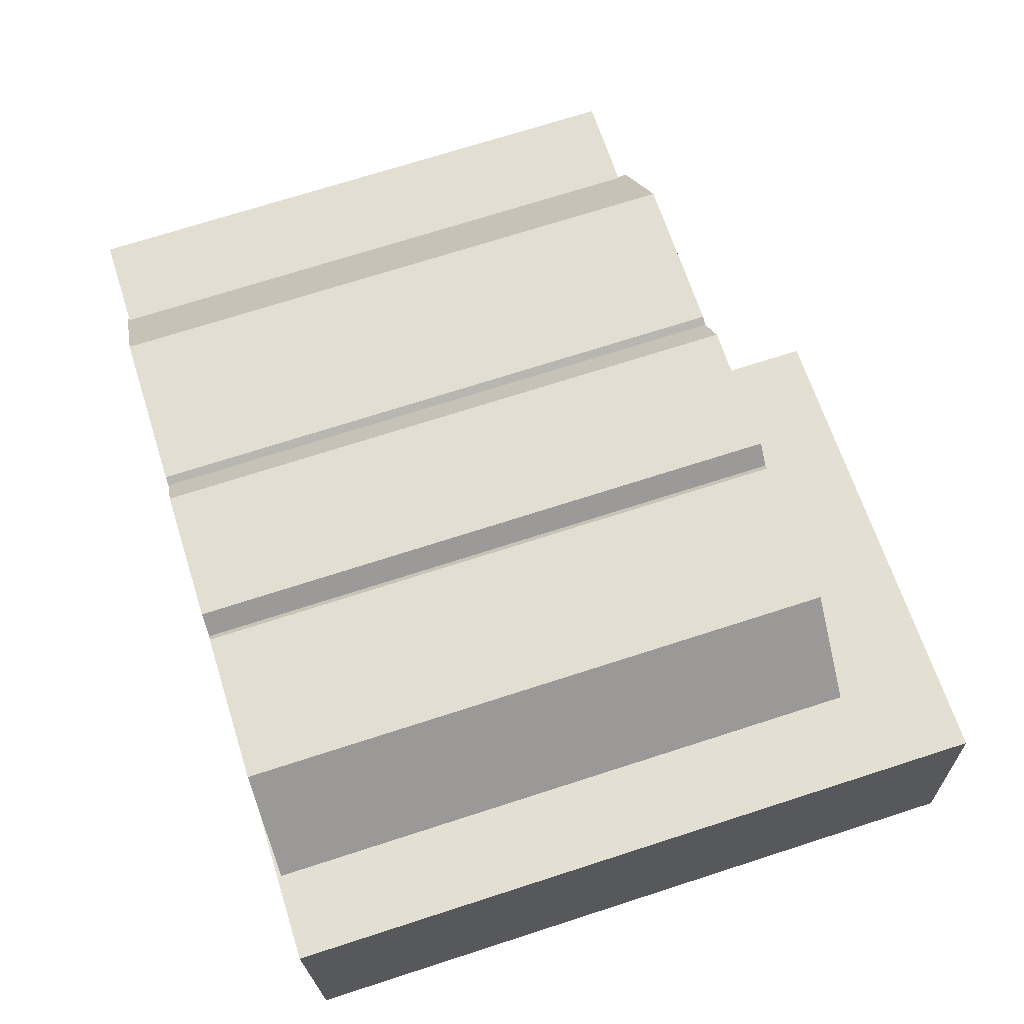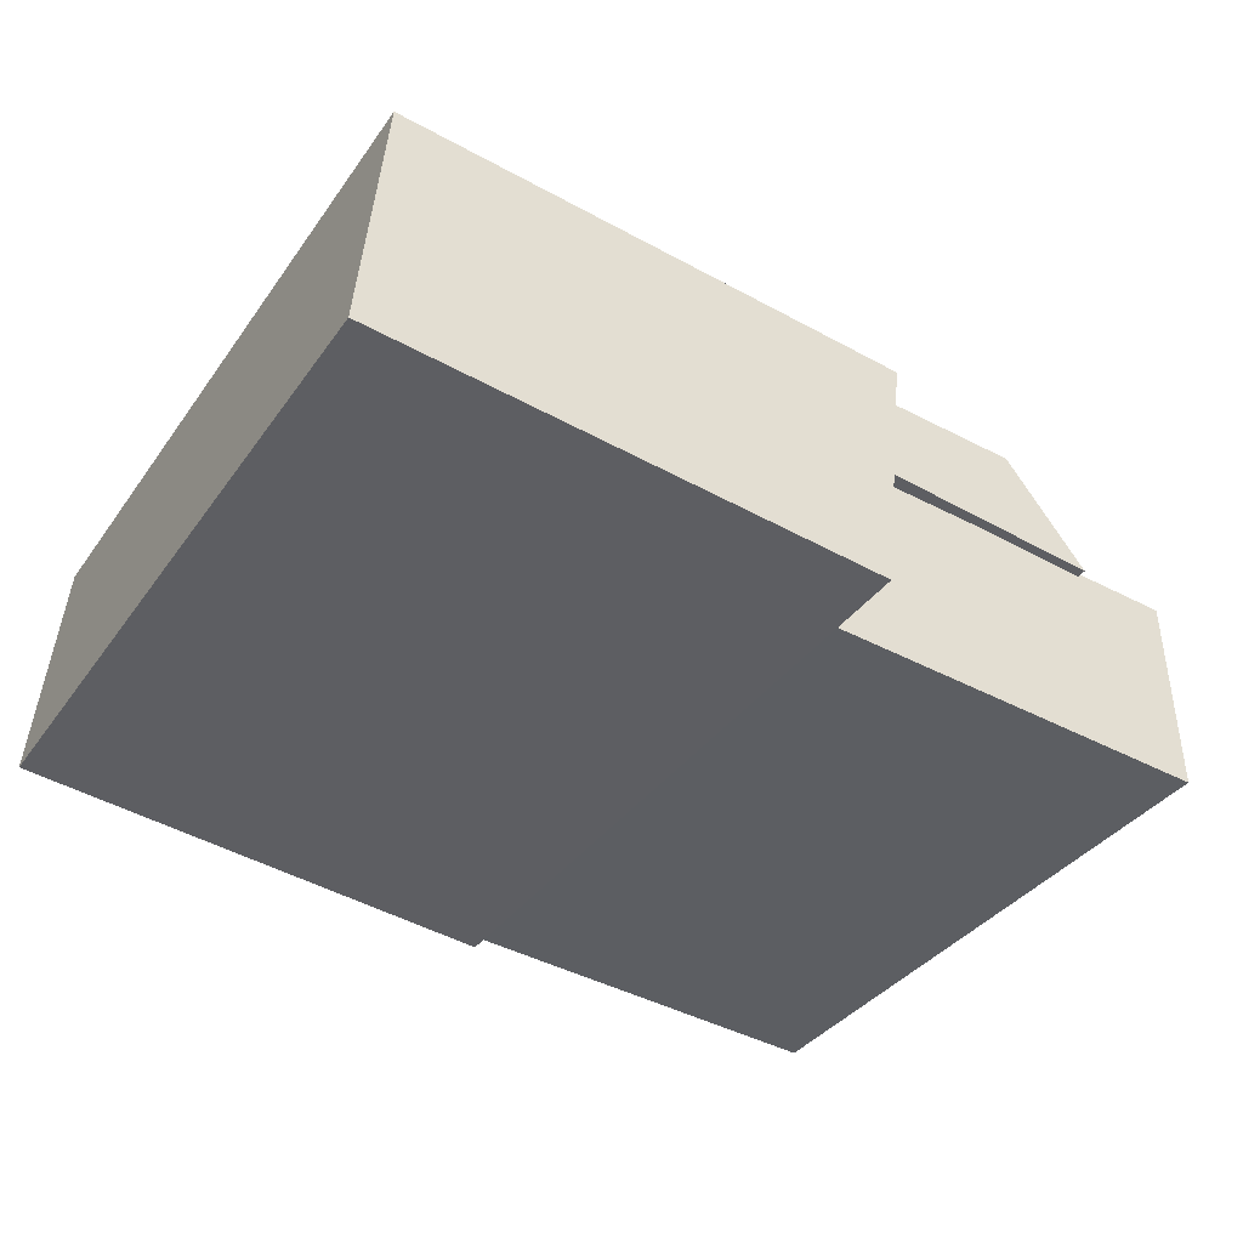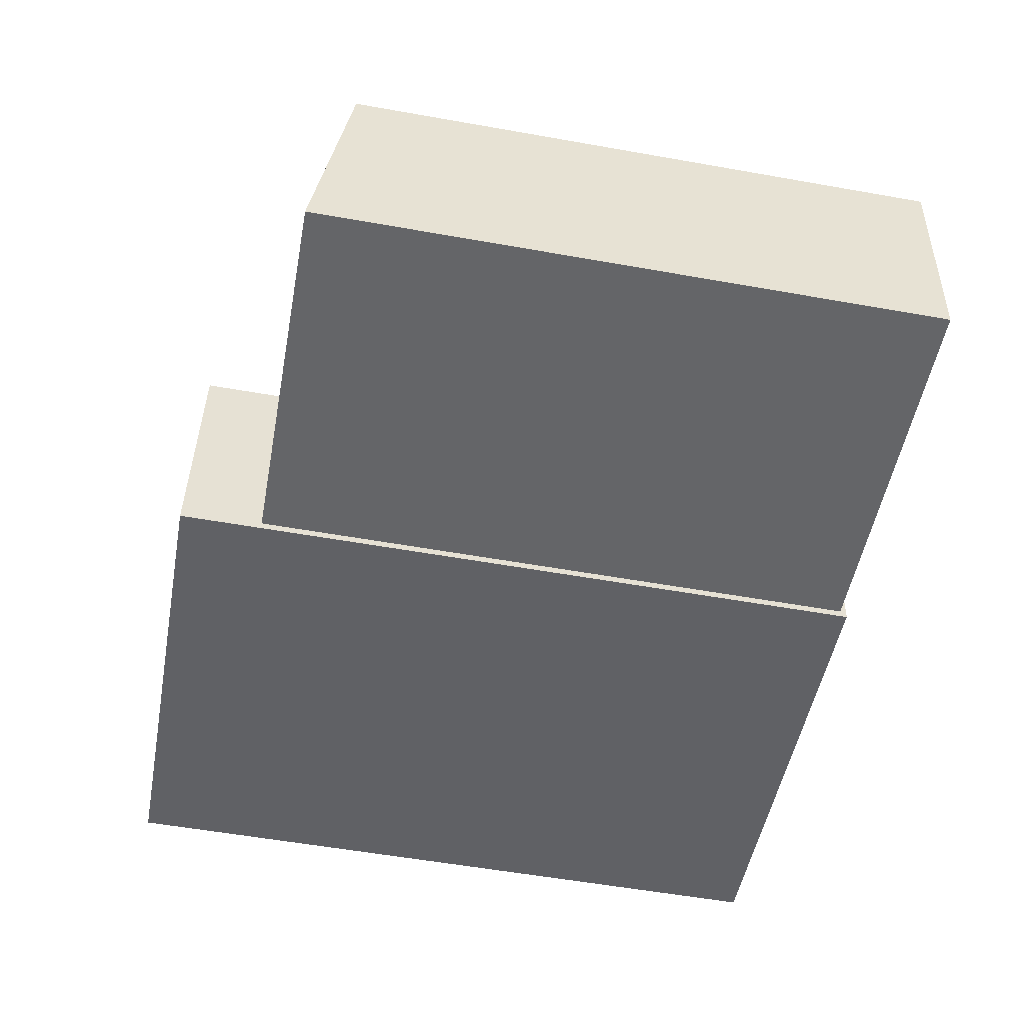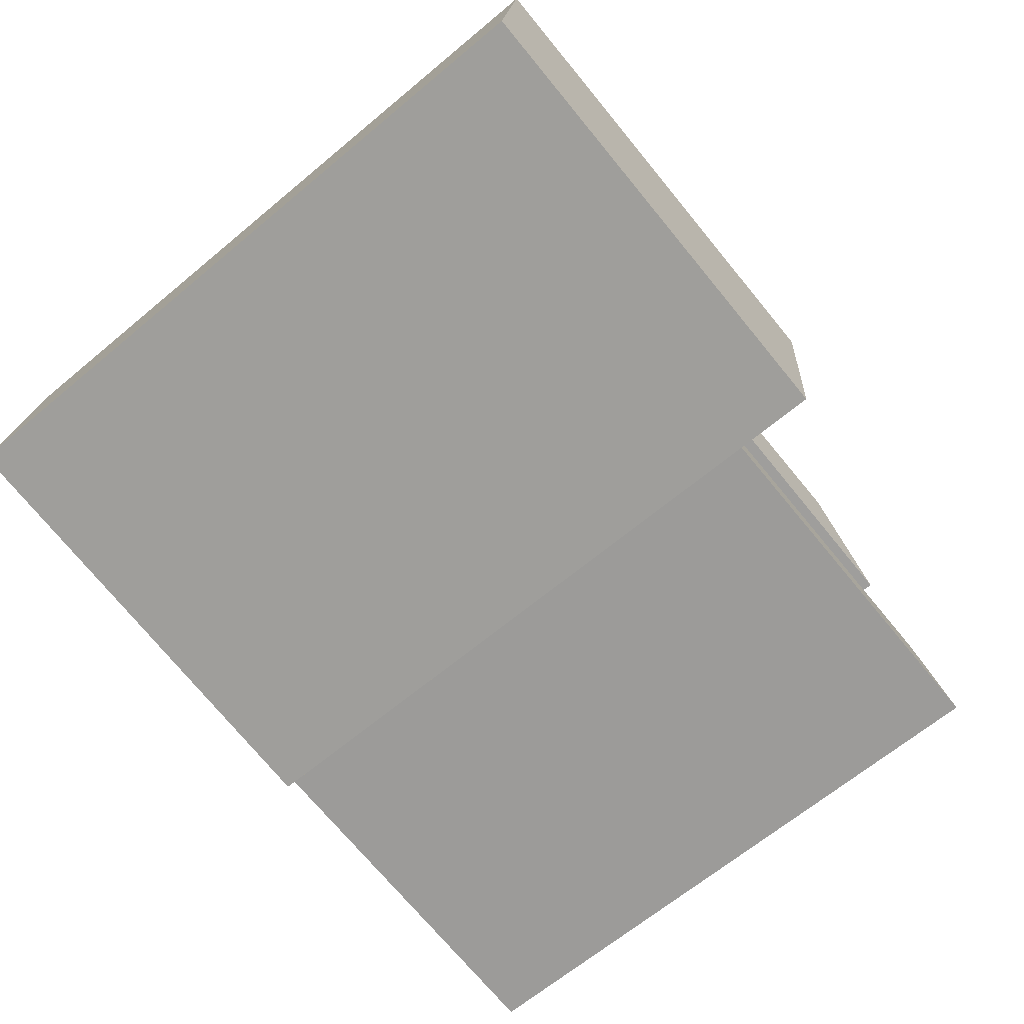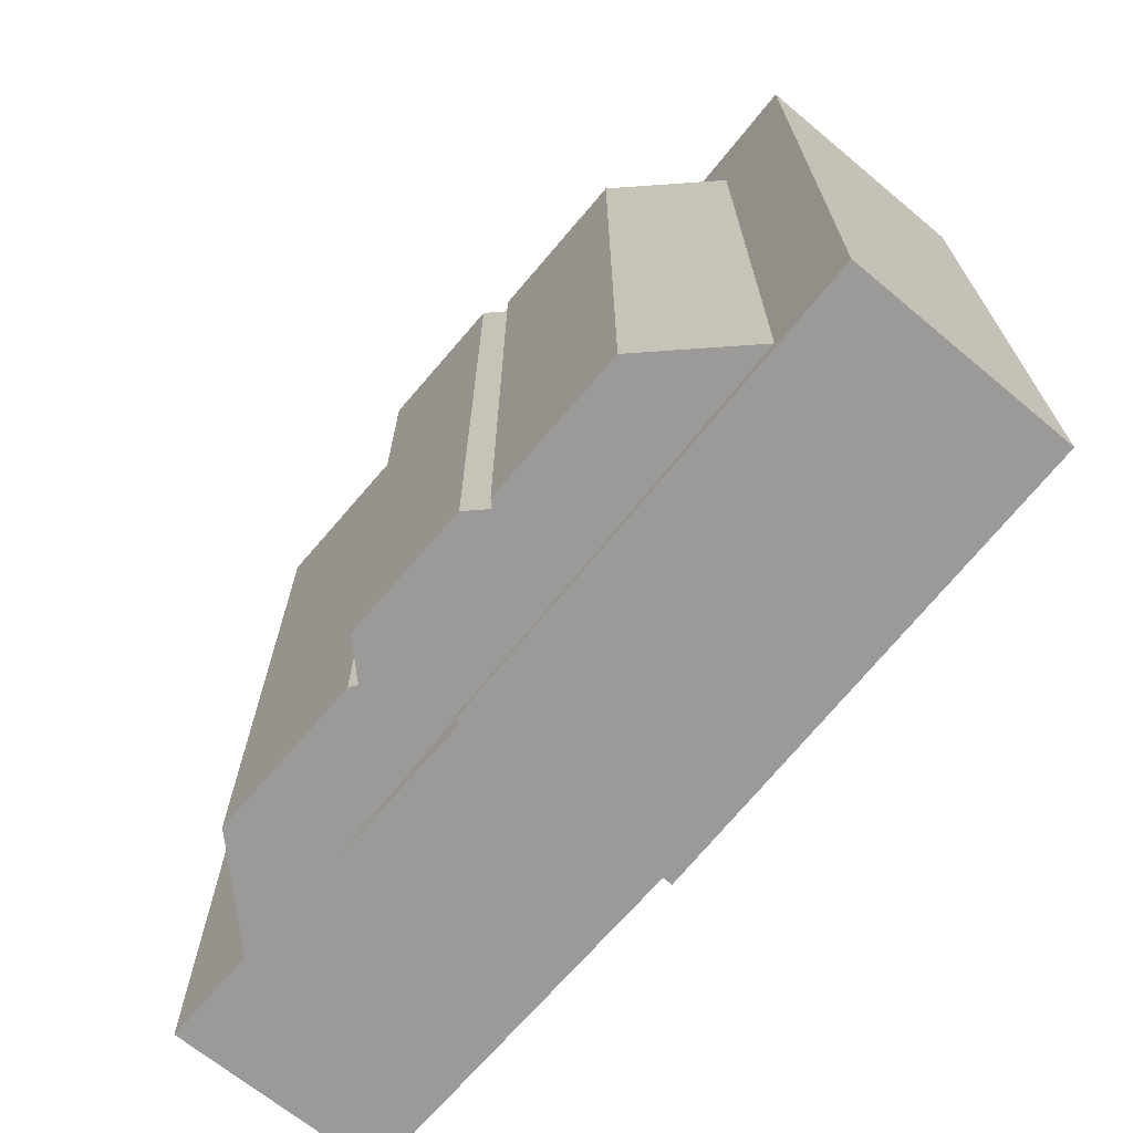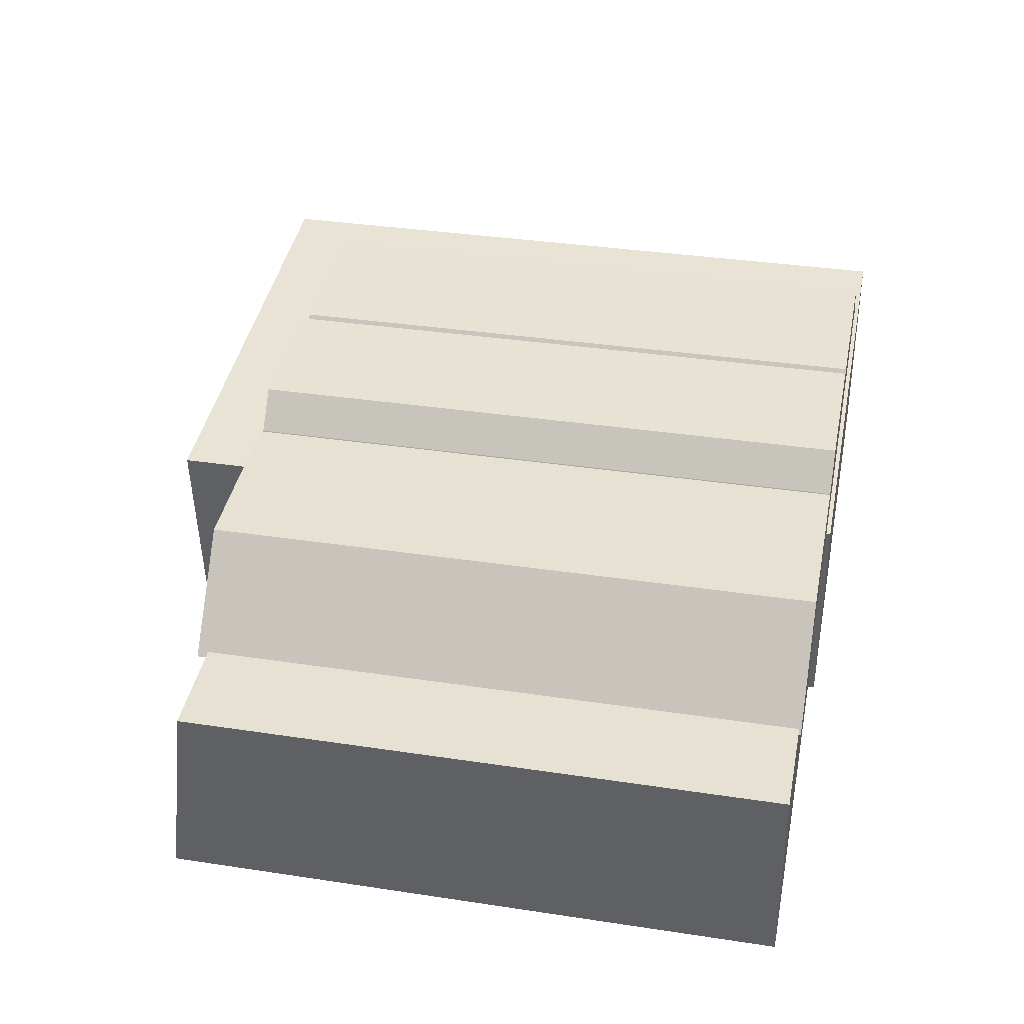
<metadata>
{"format":"obj","ext":"obj","renderer":"f3d","projection":"perspective","resolution":1024,"background":"white","views":[{"elev":72.1,"azim":72.2,"up":"+Z"},{"elev":-35.7,"azim":149.5,"up":"+Z"},{"elev":-56.6,"azim":-100.5,"up":"+Z"},{"elev":-66.3,"azim":129.9,"up":"+Z"},{"elev":-69.4,"azim":44.4,"up":"+Y"},{"elev":35.2,"azim":-78.6,"up":"+Z"}]}
</metadata>
<code>
v  -0.01541 16.8 -0.2242
v  -10.03 17.67 -7.255
v  -10.73 16.8 -1.165
v  0.6816 17.67 -6.314
v  -8.069 17.09 -1.05
v  8.647 17.09 3.571
v  11.23 17.09 1.375
v  4.201 17.09 2.964
v  4.363 17.09 3.167
v  3.646 17.09 3.433
v  -0.9554 17.09 2.095
v  -0.1694 17.09 3.094
v  -1.186 17.09 2.218
v  -5.811 17.09 1.809
v  14.33 20.05 -4.901
v  0.0004303 20.05 -0.0006397
v  13.67 20.05 1.631
v  0.6629 20.05 -6.532
v  -0.01577 1.37e-17 -0.2237
v  -10.04 4.442e-16 -7.254
v  0.6812 3.866e-16 -6.314
v  -10.73 7.13e-17 -1.164
v  11.23 -0.06 1.376
v  -5.812 -0.06 1.809
v  -8.069 -0.06 -1.05
v  -0.9557 -0.06 2.096
v  -1.186 -0.06 2.218
v  -0.1697 -0.06 3.095
v  4.2 -0.06 2.965
v  3.646 -0.06 3.434
v  4.363 -0.06 3.168
v  8.647 -0.06 3.571
v  0 -0.18 -1.102e-17
v  14.33 -0.18 -4.9
v  13.67 -0.18 1.631
v  0.6625 -0.18 -6.532
g defaultobject
f 1 2 3
f 2 1 4
f 5 6 7
f 6 5 8
f 6 8 9
f 8 5 10
f 10 5 11
f 10 11 12
f 11 5 13
f 13 5 14
f 15 16 17
f 16 15 18
f 19 20 21
f 20 19 22
f 23 24 25
f 24 23 26
f 24 26 27
f 26 23 28
f 28 23 29
f 28 29 30
f 29 23 31
f 31 23 32
f 33 34 35
f 34 33 36
f 2 21 20
f 21 2 4
f 21 1 19
f 1 21 4
f 19 3 22
f 3 19 1
f 3 20 22
f 20 3 2
f 5 23 25
f 23 5 7
f 14 25 24
f 25 14 5
f 27 14 24
f 14 27 13
f 26 13 27
f 13 26 11
f 12 26 28
f 26 12 11
f 30 12 28
f 12 30 10
f 29 10 30
f 10 29 8
f 9 29 31
f 29 9 8
f 32 9 31
f 9 32 6
f 23 6 32
f 6 23 7
f 35 16 33
f 16 35 17
f 16 36 33
f 36 16 18
f 18 34 36
f 34 18 15
f 34 17 35
f 17 34 15

</code>
